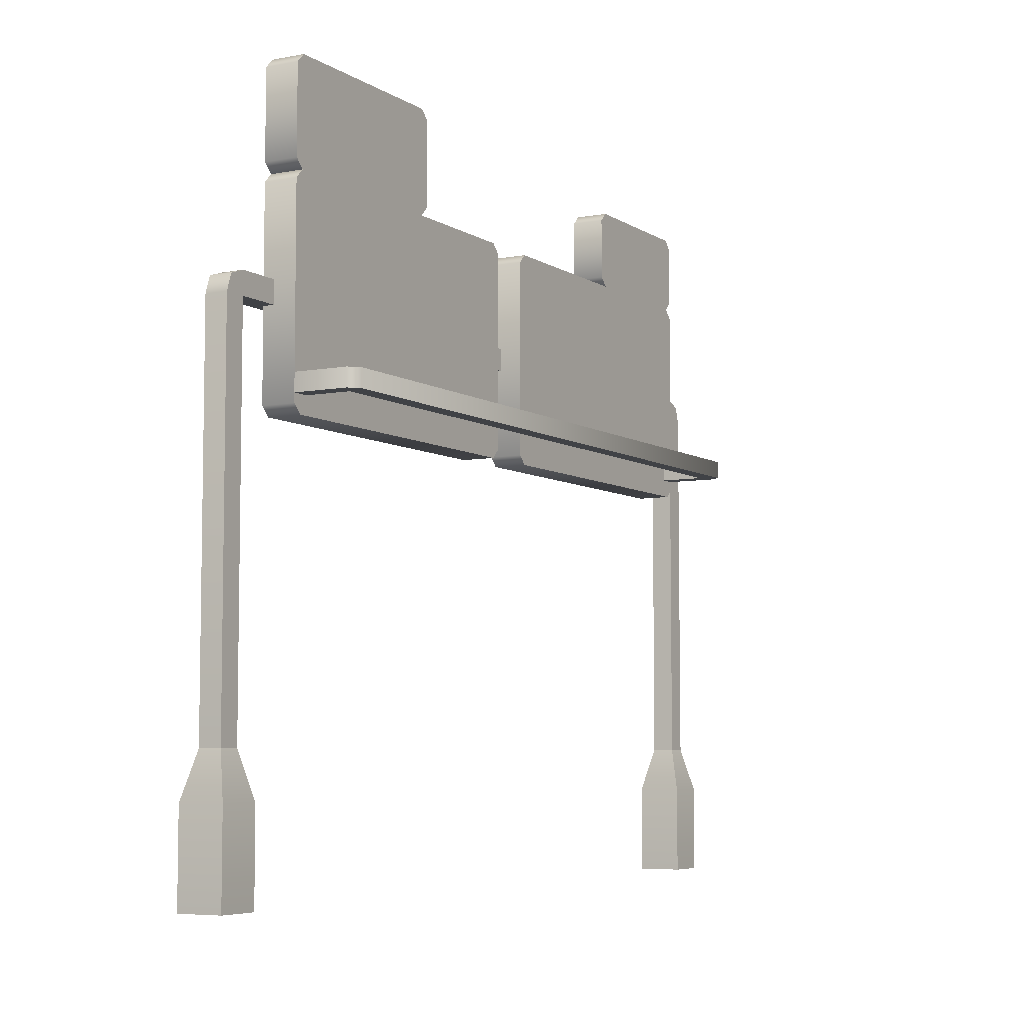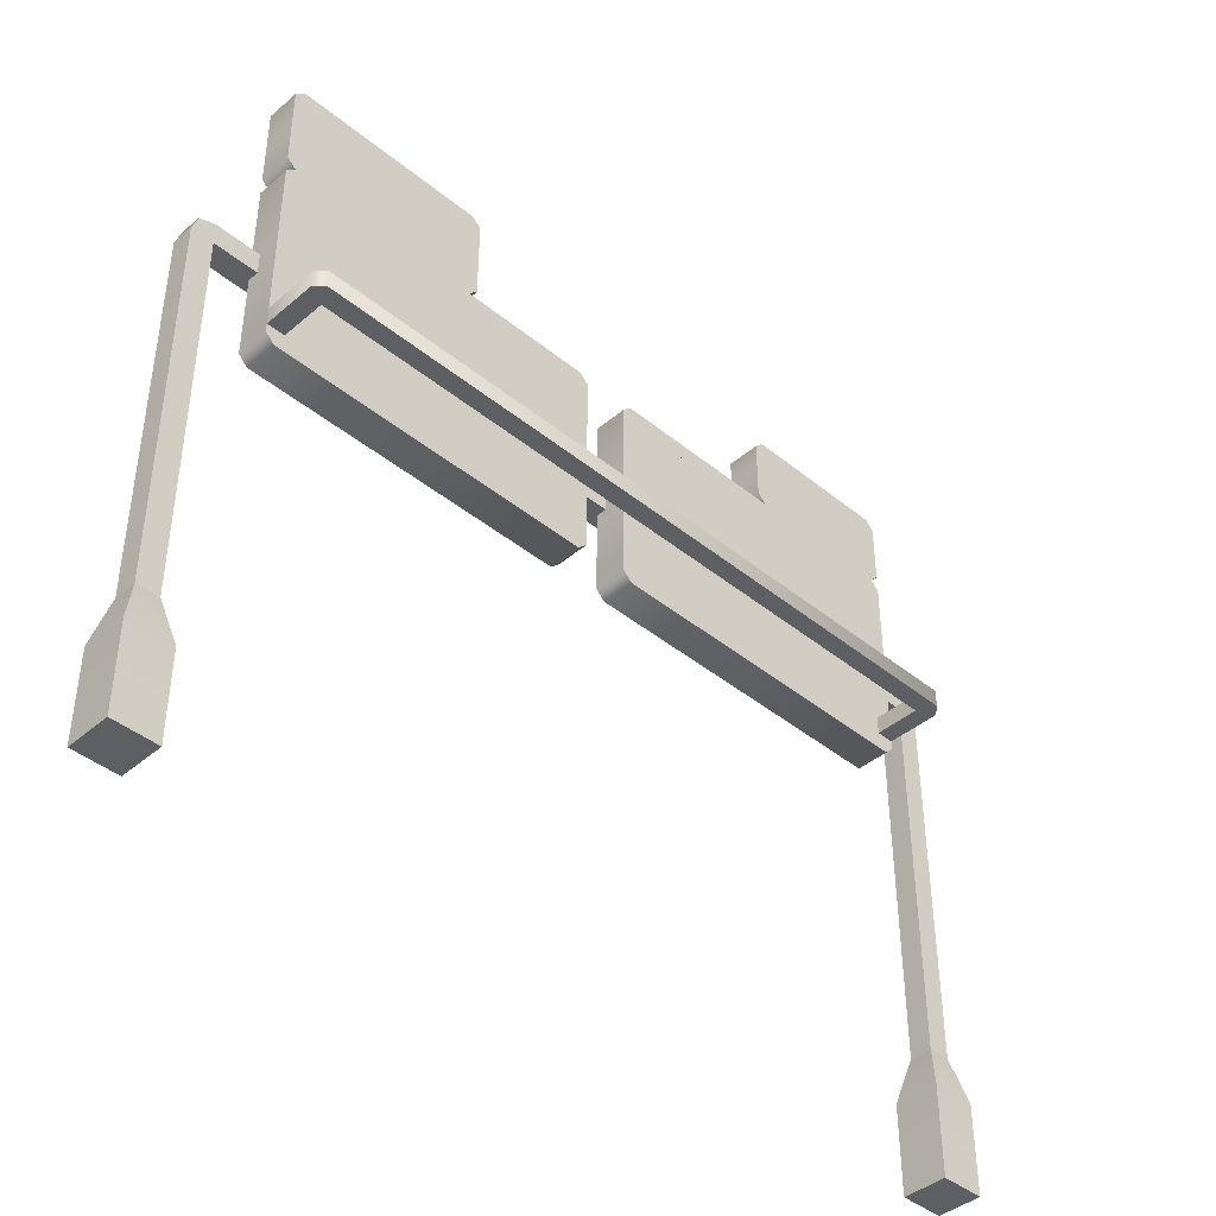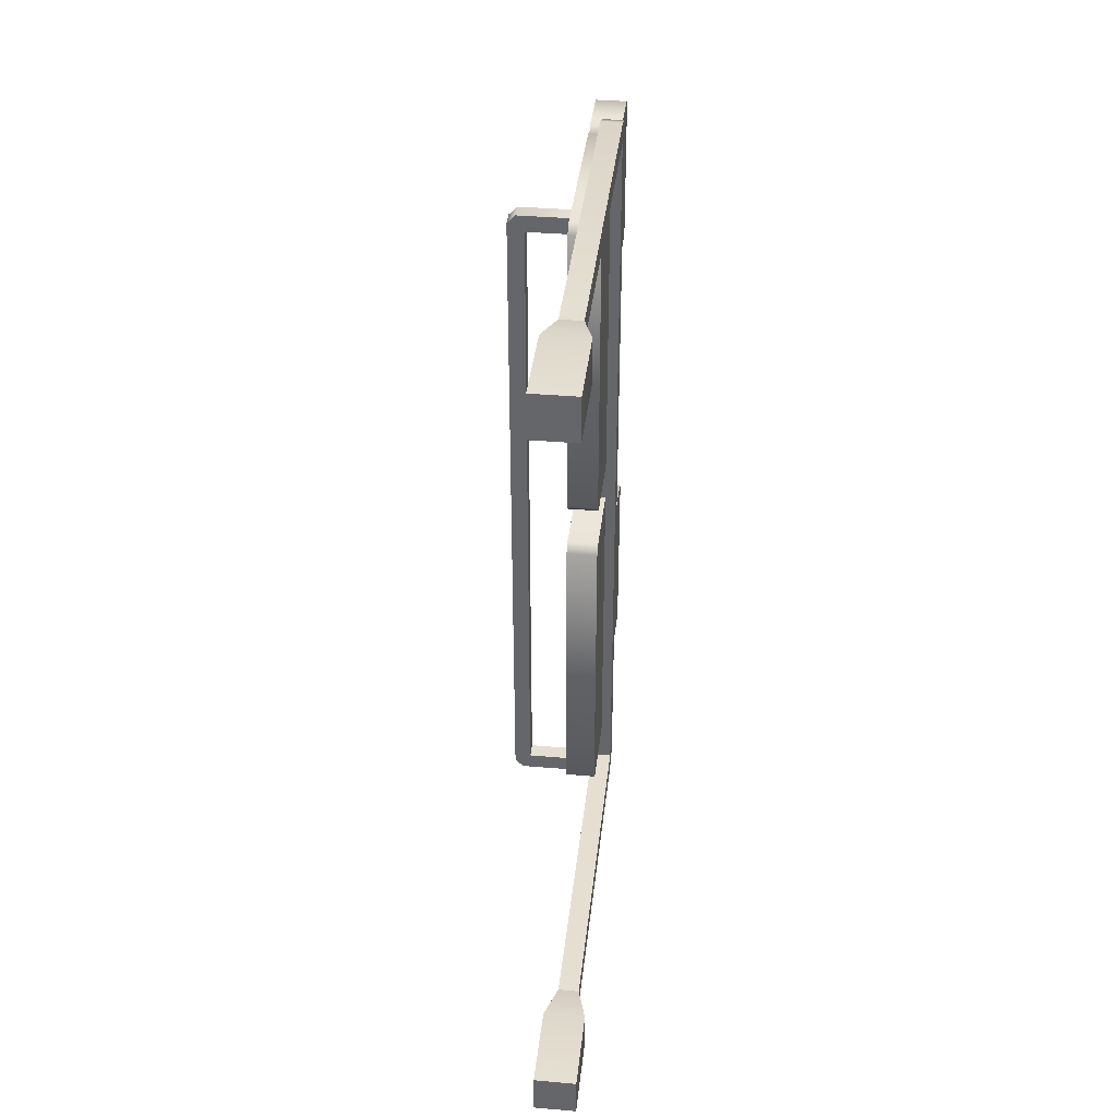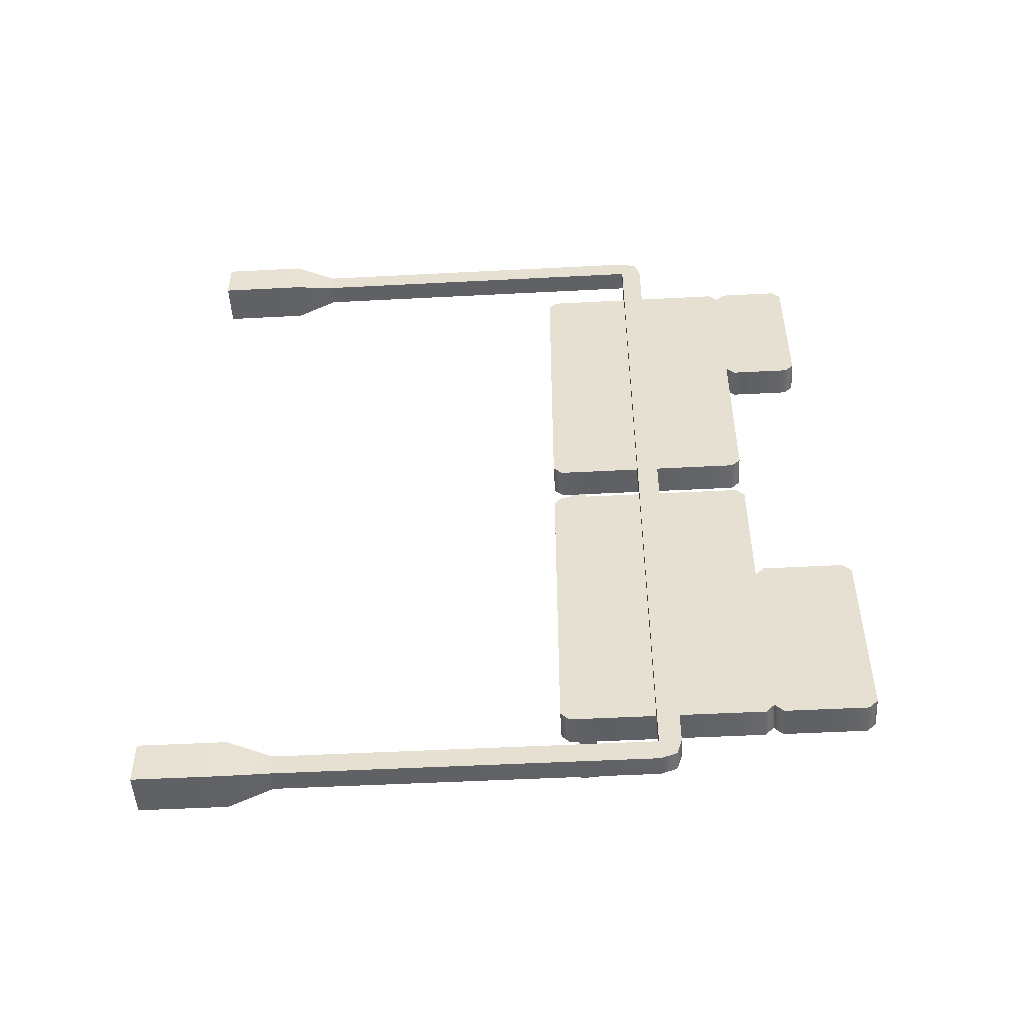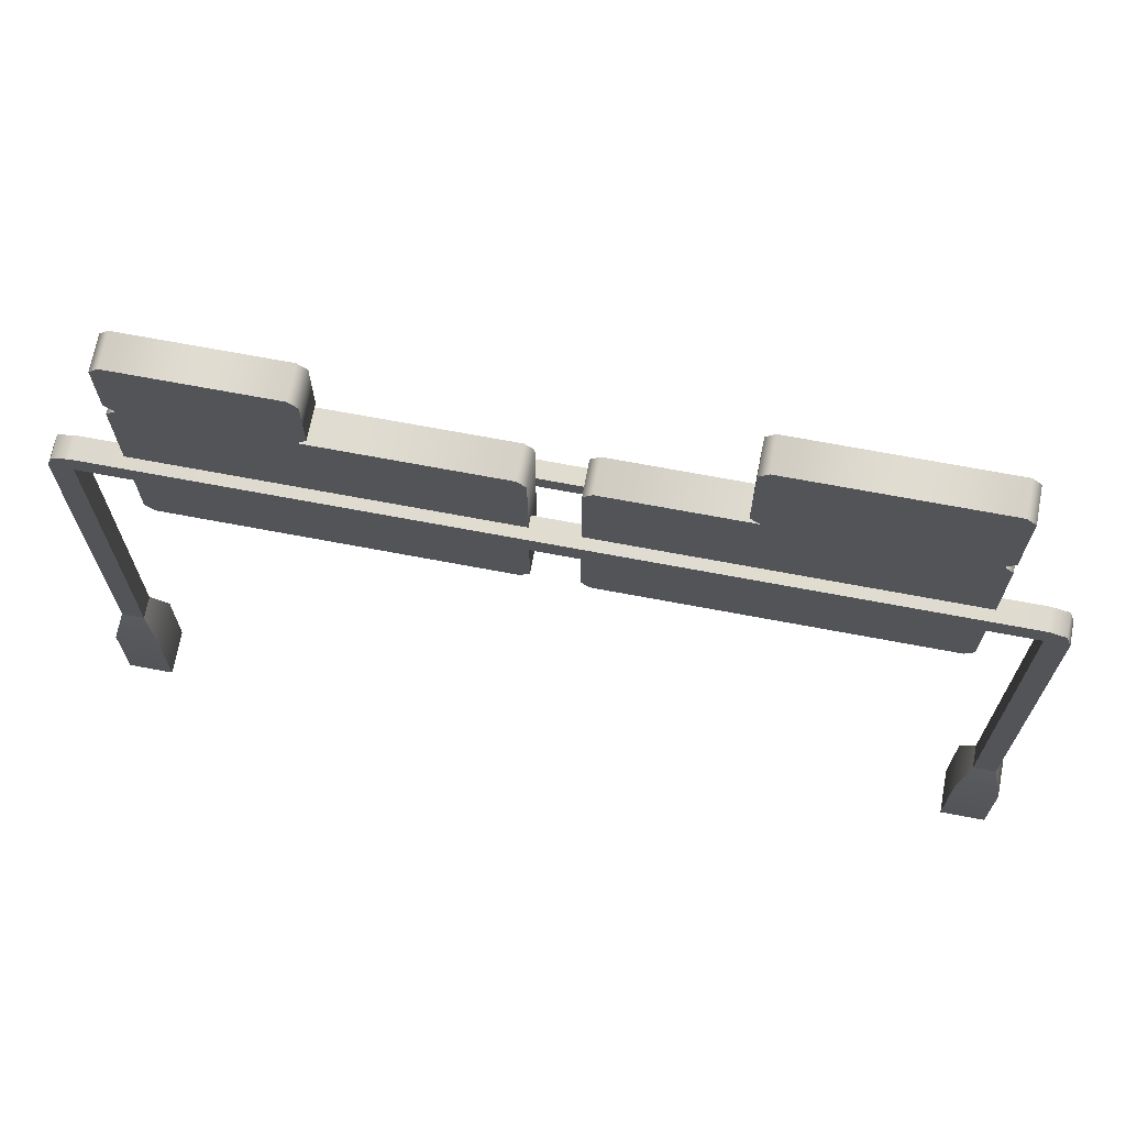
<metadata>
{"format":"obj","ext":"obj","renderer":"f3d","projection":"perspective","resolution":1024,"background":"white","views":[{"elev":-6.1,"azim":-150.3,"up":"+Y"},{"elev":-41.9,"azim":-134.4,"up":"+Y"},{"elev":37.5,"azim":6.3,"up":"+Z"},{"elev":-49.8,"azim":93.3,"up":"+Z"},{"elev":69.4,"azim":100.7,"up":"+Y"}]}
</metadata>
<code>
g sign-highway-detailed
v 0.0125 0.15 0.4875 1 1 1
v -0.0125 0.15 0.4875 1 1 1
v 0.0125 0.575 0.4875 1 1 1
v -0.0125 0.575 0.4875 1 1 1
v 0.0125 0.6 0.4625 1 1 1
v 0.0125 0.5938 0.4813 1 1 1
v -0.0125 0.6 0.4625 1 1 1
v -0.0125 0.5938 0.4813 1 1 1
v -0.0125 0.15 0.4625 1 1 1
v 0.0125 0.15 0.4625 1 1 1
v -0.0125 0.575 0.4625 1 1 1
v 0.0125 0.575 0.4625 1 1 1
v -0.0125 0.15 -0.4875 1 1 1
v 0.0125 0.15 -0.4875 1 1 1
v -0.0125 0.575 -0.4875 1 1 1
v 0.0125 0.575 -0.4875 1 1 1
v 0.0125 0.575 -0.4625 1 1 1
v -0.0125 0.575 -0.4625 1 1 1
v 0.0125 0.6 -0.4625 1 1 1
v -0.0125 0.6 -0.4625 1 1 1
v 0.0125 0.5938 -0.4813 1 1 1
v -0.0125 0.5938 -0.4813 1 1 1
v 0.0125 0.15 -0.4625 1 1 1
v -0.0125 0.15 -0.4625 1 1 1
v -0.1074 0.5076 -0.4025 1 1 1
v -0.1074 0.4876 -0.4025 1 1 1
v -0.09737 0.5076 -0.4125 1 1 1
v -0.09738 0.4876 -0.4125 1 1 1
v -0.1074 0.4876 0.4025 1 1 1
v -0.1074 0.5076 0.4025 1 1 1
v -0.0375 0.4876 0.3925 1 1 1
v -0.08737 0.4876 0.3925 1 1 1
v -0.0375 0.4876 0.4125 1 1 1
v -0.09738 0.4876 0.4125 1 1 1
v -0.08737 0.4876 -0.3925 1 1 1
v -0.0375 0.4876 -0.3925 1 1 1
v -0.0375 0.4876 -0.4125 1 1 1
v -0.0375 0.5076 -0.4125 1 1 1
v -0.09737 0.5076 0.4125 1 1 1
v -0.0375 0.5076 0.4125 1 1 1
v -0.0375 0.5076 0.3925 1 1 1
v -0.08737 0.5076 0.3925 1 1 1
v -0.08737 0.5076 -0.3925 1 1 1
v -0.0375 0.5076 -0.3925 1 1 1
v 0.025 2.256e-17 0.5 1 1 1
v 0.025 2.256e-17 0.45 1 1 1
v -0.025 2.256e-17 0.5 1 1 1
v -0.025 2.256e-17 0.45 1 1 1
v -0.025 0.1 0.45 1 1 1
v -0.0125 0.15 0.4625 1 1 1
v -0.025 0.1 0.5 1 1 1
v -0.0125 0.15 0.4875 1 1 1
v 0.025 0.1 0.45 1 1 1
v 0.0125 0.15 0.4625 1 1 1
v 0.025 0.1 0.5 1 1 1
v 0.0125 0.15 0.4875 1 1 1
v -0.025 0 -0.5 1 1 1
v -0.025 0 -0.45 1 1 1
v 0.025 0 -0.5 1 1 1
v 0.025 0 -0.45 1 1 1
v 0.025 0.1 -0.45 1 1 1
v 0.0125 0.15 -0.4625 1 1 1
v 0.025 0.1 -0.5 1 1 1
v 0.0125 0.15 -0.4875 1 1 1
v -0.025 0.1 -0.45 1 1 1
v -0.0125 0.15 -0.4625 1 1 1
v -0.025 0.1 -0.5 1 1 1
v -0.0125 0.15 -0.4875 1 1 1
v -0.0375 0.4676 -0.4025 1 1 1
v 0 0.4676 -0.4025 1 1 1
v -0.0375 0.4776 -0.4125 1 1 1
v 0 0.4776 -0.4125 1 1 1
v 0 0.6974 -0.025 1 1 1
v -0.0375 0.6974 -0.025 1 1 1
v 0 0.7074 -0.035 1 1 1
v -0.0375 0.7074 -0.035 1 1 1
v 0 0.4676 -0.035 1 1 1
v -0.0375 0.4676 -0.035 1 1 1
v 0 0.6974 -0.4125 1 1 1
v 0 0.7074 -0.4025 1 1 1
v 0 0.4776 -0.025 1 1 1
v -0.0375 0.7074 -0.4025 1 1 1
v -0.0375 0.6974 -0.4125 1 1 1
v -0.0375 0.4776 -0.025 1 1 1
v -0.0375 0.4676 0.035 1 1 1
v 0 0.4676 0.035 1 1 1
v -0.0375 0.4776 0.025 1 1 1
v 0 0.4776 0.025 1 1 1
v 0 0.6974 0.4125 1 1 1
v -0.0375 0.6974 0.4125 1 1 1
v 0 0.7074 0.4025 1 1 1
v -0.0375 0.7074 0.4025 1 1 1
v 0 0.4676 0.4025 1 1 1
v -0.0375 0.4676 0.4025 1 1 1
v 0 0.6974 0.025 1 1 1
v 0 0.7074 0.035 1 1 1
v 0 0.4776 0.4125 1 1 1
v -0.0375 0.7074 0.035 1 1 1
v -0.0375 0.6974 0.025 1 1 1
v -0.0375 0.4776 0.4125 1 1 1
v -0.0375 0.7174 -0.4125 1 1 1
v 0 0.7174 -0.4125 1 1 1
v 0 0.8121 -0.175 1 1 1
v -0.0375 0.8121 -0.175 1 1 1
v 0 0.8221 -0.185 1 1 1
v -0.0375 0.8221 -0.185 1 1 1
v 0 0.7074 -0.185 1 1 1
v -0.0375 0.7074 -0.185 1 1 1
v 0 0.8121 -0.4125 1 1 1
v 0 0.8221 -0.4025 1 1 1
v 0 0.7174 -0.175 1 1 1
v -0.0375 0.8221 -0.4025 1 1 1
v -0.0375 0.8121 -0.4125 1 1 1
v -0.0375 0.7174 -0.175 1 1 1
v -0.0375 0.7074 0.235 1 1 1
v 0 0.7074 0.235 1 1 1
v -0.0375 0.7174 0.225 1 1 1
v 0 0.7174 0.225 1 1 1
v 0 0.7871 0.4125 1 1 1
v -0.0375 0.7871 0.4125 1 1 1
v 0 0.7971 0.4025 1 1 1
v -0.0375 0.7971 0.4025 1 1 1
v 0 0.7074 0.4025 1 1 1
v -0.0375 0.7074 0.4025 1 1 1
v 0 0.7871 0.225 1 1 1
v 0 0.7971 0.235 1 1 1
v 0 0.7174 0.4125 1 1 1
v -0.0375 0.7971 0.235 1 1 1
v -0.0375 0.7871 0.225 1 1 1
v -0.0375 0.7174 0.4125 1 1 1
v -0.0375 0.4876 -0.3925 1 1 1
v -0.0375 0.6874 -0.3925 1 1 1
v -0.0375 0.4876 -0.045 1 1 1
v -0.0375 0.6874 -0.045 1 1 1
v -0.0375 0.4876 0.045 1 1 1
v -0.0375 0.6874 0.045 1 1 1
v -0.0375 0.4876 0.3925 1 1 1
v -0.0375 0.6874 0.3925 1 1 1
v -0.0375 0.7274 -0.3925 1 1 1
v -0.0375 0.8021 -0.3925 1 1 1
v -0.0375 0.7274 -0.195 1 1 1
v -0.0375 0.8021 -0.195 1 1 1
v -0.0375 0.7274 0.245 1 1 1
v -0.0375 0.7771 0.245 1 1 1
v -0.0375 0.7274 0.3925 1 1 1
v -0.0375 0.7771 0.3925 1 1 1
v -0.0375 0.5396 -0.3925 1 1 1
v -0.0375 0.6874 -0.3925 1 1 1
v -0.0375 0.5396 -0.045 1 1 1
v -0.0375 0.6874 -0.045 1 1 1
v -0.0375 0.5396 0.045 1 1 1
v -0.0375 0.6874 0.045 1 1 1
v -0.0375 0.5396 0.3925 1 1 1
v -0.0375 0.6874 0.3925 1 1 1
v -0.0375 0.7274 0.245 1 1 1
v -0.0375 0.7771 0.245 1 1 1
v -0.0375 0.7274 0.3925 1 1 1
v -0.0375 0.7771 0.3925 1 1 1
f 3 2 1
f 2 3 4
f 7 6 5
f 6 7 8
f 6 4 3
f 4 6 8
f 11 10 9
f 10 11 12
f 15 14 13
f 14 15 16
f 11 17 12
f 17 11 18
f 21 20 19
f 20 21 22
f 22 16 15
f 16 22 21
f 19 7 5
f 7 19 20
f 1 6 3
f 10 6 1
f 12 6 10
f 12 5 6
f 17 5 12
f 5 17 19
f 23 19 17
f 23 21 19
f 14 21 23
f 21 14 16
f 2 11 9
f 11 2 7
f 7 2 8
f 8 2 4
f 20 11 7
f 20 18 11
f 20 24 18
f 22 24 20
f 15 24 22
f 24 15 13
f 17 24 23
f 24 17 18
f 27 26 25
f 26 27 28
f 30 26 29
f 26 30 25
f 33 32 31
f 32 33 29
f 29 33 34
f 29 35 32
f 26 35 29
f 26 36 35
f 28 36 26
f 36 28 37
f 38 28 27
f 28 38 37
f 34 40 39
f 40 34 33
f 29 39 30
f 39 29 34
f 40 30 39
f 41 30 40
f 42 30 41
f 43 30 42
f 30 43 25
f 44 25 43
f 38 25 44
f 25 38 27
f 36 43 35
f 43 36 44
f 35 42 32
f 42 35 43
f 42 31 32
f 31 42 41
f 47 46 45
f 46 47 48
f 51 50 49
f 50 51 52
f 50 53 49
f 53 50 54
f 55 46 53
f 46 55 45
f 49 46 48
f 46 49 53
f 54 55 53
f 55 54 56
f 47 49 48
f 49 47 51
f 56 51 55
f 51 56 52
f 55 47 45
f 47 55 51
f 59 58 57
f 58 59 60
f 63 62 61
f 62 63 64
f 62 65 61
f 65 62 66
f 67 58 65
f 58 67 57
f 61 58 60
f 58 61 65
f 66 67 65
f 67 66 68
f 59 61 60
f 61 59 63
f 68 63 67
f 63 68 64
f 67 59 57
f 59 67 63
f 71 70 69
f 70 71 72
f 75 74 73
f 74 75 76
f 78 70 77
f 70 78 69
f 80 72 79
f 72 80 70
f 70 80 75
f 70 75 77
f 77 75 73
f 77 73 81
f 82 75 80
f 75 82 76
f 83 72 71
f 72 83 79
f 73 84 81
f 84 73 74
f 81 78 77
f 78 81 84
f 82 79 83
f 79 82 80
f 87 86 85
f 86 87 88
f 91 90 89
f 90 91 92
f 94 86 93
f 86 94 85
f 96 88 95
f 88 96 86
f 86 96 91
f 86 91 93
f 93 91 89
f 93 89 97
f 98 91 96
f 91 98 92
f 99 88 87
f 88 99 95
f 89 100 97
f 100 89 90
f 97 94 93
f 94 97 100
f 98 95 99
f 95 98 96
f 101 80 82
f 80 101 102
f 105 104 103
f 104 105 106
f 108 80 107
f 80 108 82
f 110 102 109
f 102 110 80
f 80 110 105
f 80 105 107
f 107 105 103
f 107 103 111
f 112 105 110
f 105 112 106
f 113 102 101
f 102 113 109
f 103 114 111
f 114 103 104
f 111 108 107
f 108 111 114
f 112 109 113
f 109 112 110
f 117 116 115
f 116 117 118
f 121 120 119
f 120 121 122
f 124 116 123
f 116 124 115
f 126 118 125
f 118 126 116
f 116 126 121
f 116 121 123
f 123 121 119
f 123 119 127
f 128 121 126
f 121 128 122
f 129 118 117
f 118 129 125
f 119 130 127
f 130 119 120
f 127 124 123
f 124 127 130
f 128 125 129
f 125 128 126
f 69 83 71
f 83 69 82
f 82 69 131
f 131 69 78
f 132 82 131
f 131 78 133
f 82 132 76
f 133 78 134
f 76 132 134
f 76 134 78
f 76 78 84
f 76 84 74
f 85 99 87
f 99 85 98
f 98 85 135
f 135 85 94
f 136 98 135
f 135 94 137
f 98 136 92
f 137 94 138
f 92 136 138
f 92 138 94
f 92 94 100
f 92 100 90
f 82 113 101
f 113 82 112
f 112 82 139
f 139 82 108
f 140 112 139
f 139 108 141
f 112 140 106
f 141 108 142
f 106 140 142
f 106 142 108
f 106 108 114
f 106 114 104
f 115 129 117
f 129 115 128
f 128 115 143
f 143 115 124
f 144 128 143
f 143 124 145
f 128 144 122
f 145 124 146
f 122 144 146
f 122 146 124
f 122 124 130
f 122 130 120
f 149 148 147
f 148 149 150
f 153 152 151
f 152 153 154
f 141 140 139
f 140 141 142
f 157 156 155
f 156 157 158
f 133 147 131
f 147 133 149
f 137 151 135
f 151 137 153
g sign-highway-detailed
f 3 2 1
f 2 3 4
f 7 6 5
f 6 7 8
f 6 4 3
f 4 6 8
f 11 10 9
f 10 11 12
f 15 14 13
f 14 15 16
f 11 17 12
f 17 11 18
f 21 20 19
f 20 21 22
f 22 16 15
f 16 22 21
f 19 7 5
f 7 19 20
f 1 6 3
f 10 6 1
f 12 6 10
f 12 5 6
f 17 5 12
f 5 17 19
f 23 19 17
f 23 21 19
f 14 21 23
f 21 14 16
f 2 11 9
f 11 2 7
f 7 2 8
f 8 2 4
f 20 11 7
f 20 18 11
f 20 24 18
f 22 24 20
f 15 24 22
f 24 15 13
f 17 24 23
f 24 17 18
f 27 26 25
f 26 27 28
f 30 26 29
f 26 30 25
f 33 32 31
f 32 33 29
f 29 33 34
f 29 35 32
f 26 35 29
f 26 36 35
f 28 36 26
f 36 28 37
f 38 28 27
f 28 38 37
f 34 40 39
f 40 34 33
f 29 39 30
f 39 29 34
f 40 30 39
f 41 30 40
f 42 30 41
f 43 30 42
f 30 43 25
f 44 25 43
f 38 25 44
f 25 38 27
f 36 43 35
f 43 36 44
f 35 42 32
f 42 35 43
f 42 31 32
f 31 42 41
f 47 46 45
f 46 47 48
f 51 50 49
f 50 51 52
f 50 53 49
f 53 50 54
f 55 46 53
f 46 55 45
f 49 46 48
f 46 49 53
f 54 55 53
f 55 54 56
f 47 49 48
f 49 47 51
f 56 51 55
f 51 56 52
f 55 47 45
f 47 55 51
f 59 58 57
f 58 59 60
f 63 62 61
f 62 63 64
f 62 65 61
f 65 62 66
f 67 58 65
f 58 67 57
f 61 58 60
f 58 61 65
f 66 67 65
f 67 66 68
f 59 61 60
f 61 59 63
f 68 63 67
f 63 68 64
f 67 59 57
f 59 67 63
f 71 70 69
f 70 71 72
f 75 74 73
f 74 75 76
f 78 70 77
f 70 78 69
f 80 72 79
f 72 80 70
f 70 80 75
f 70 75 77
f 77 75 73
f 77 73 81
f 82 75 80
f 75 82 76
f 83 72 71
f 72 83 79
f 73 84 81
f 84 73 74
f 81 78 77
f 78 81 84
f 82 79 83
f 79 82 80
f 87 86 85
f 86 87 88
f 91 90 89
f 90 91 92
f 94 86 93
f 86 94 85
f 96 88 95
f 88 96 86
f 86 96 91
f 86 91 93
f 93 91 89
f 93 89 97
f 98 91 96
f 91 98 92
f 99 88 87
f 88 99 95
f 89 100 97
f 100 89 90
f 97 94 93
f 94 97 100
f 98 95 99
f 95 98 96
f 101 80 82
f 80 101 102
f 105 104 103
f 104 105 106
f 108 80 107
f 80 108 82
f 110 102 109
f 102 110 80
f 80 110 105
f 80 105 107
f 107 105 103
f 107 103 111
f 112 105 110
f 105 112 106
f 113 102 101
f 102 113 109
f 103 114 111
f 114 103 104
f 111 108 107
f 108 111 114
f 112 109 113
f 109 112 110
f 117 116 115
f 116 117 118
f 121 120 119
f 120 121 122
f 124 116 123
f 116 124 115
f 126 118 125
f 118 126 116
f 116 126 121
f 116 121 123
f 123 121 119
f 123 119 127
f 128 121 126
f 121 128 122
f 129 118 117
f 118 129 125
f 119 130 127
f 130 119 120
f 127 124 123
f 124 127 130
f 128 125 129
f 125 128 126
f 69 83 71
f 83 69 82
f 82 69 131
f 131 69 78
f 132 82 131
f 131 78 133
f 82 132 76
f 133 78 134
f 76 132 134
f 76 134 78
f 76 78 84
f 76 84 74
f 85 99 87
f 99 85 98
f 98 85 135
f 135 85 94
f 136 98 135
f 135 94 137
f 98 136 92
f 137 94 138
f 92 136 138
f 92 138 94
f 92 94 100
f 92 100 90
f 82 113 101
f 113 82 112
f 112 82 139
f 139 82 108
f 140 112 139
f 139 108 141
f 112 140 106
f 141 108 142
f 106 140 142
f 106 142 108
f 106 108 114
f 106 114 104
f 115 129 117
f 129 115 128
f 128 115 143
f 143 115 124
f 144 128 143
f 143 124 145
f 128 144 122
f 145 124 146
f 122 144 146
f 122 146 124
f 122 124 130
f 122 130 120
f 149 148 147
f 148 149 150
f 153 152 151
f 152 153 154
f 141 140 139
f 140 141 142
f 157 156 155
f 156 157 158
f 133 147 131
f 147 133 149
f 137 151 135
f 151 137 153

</code>
